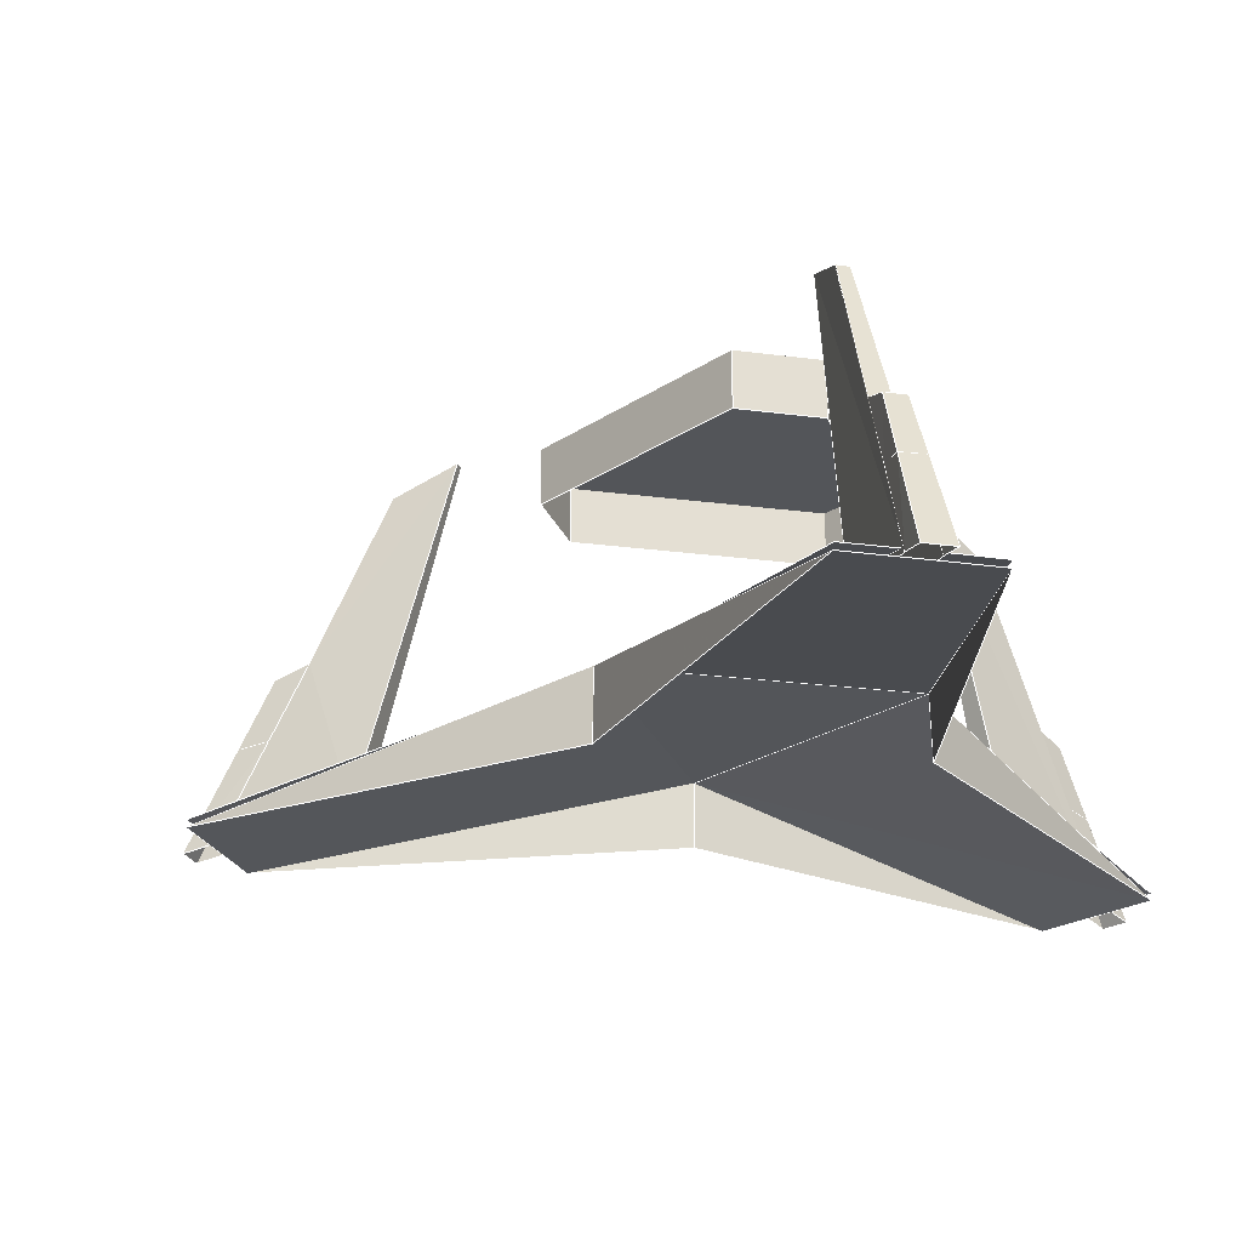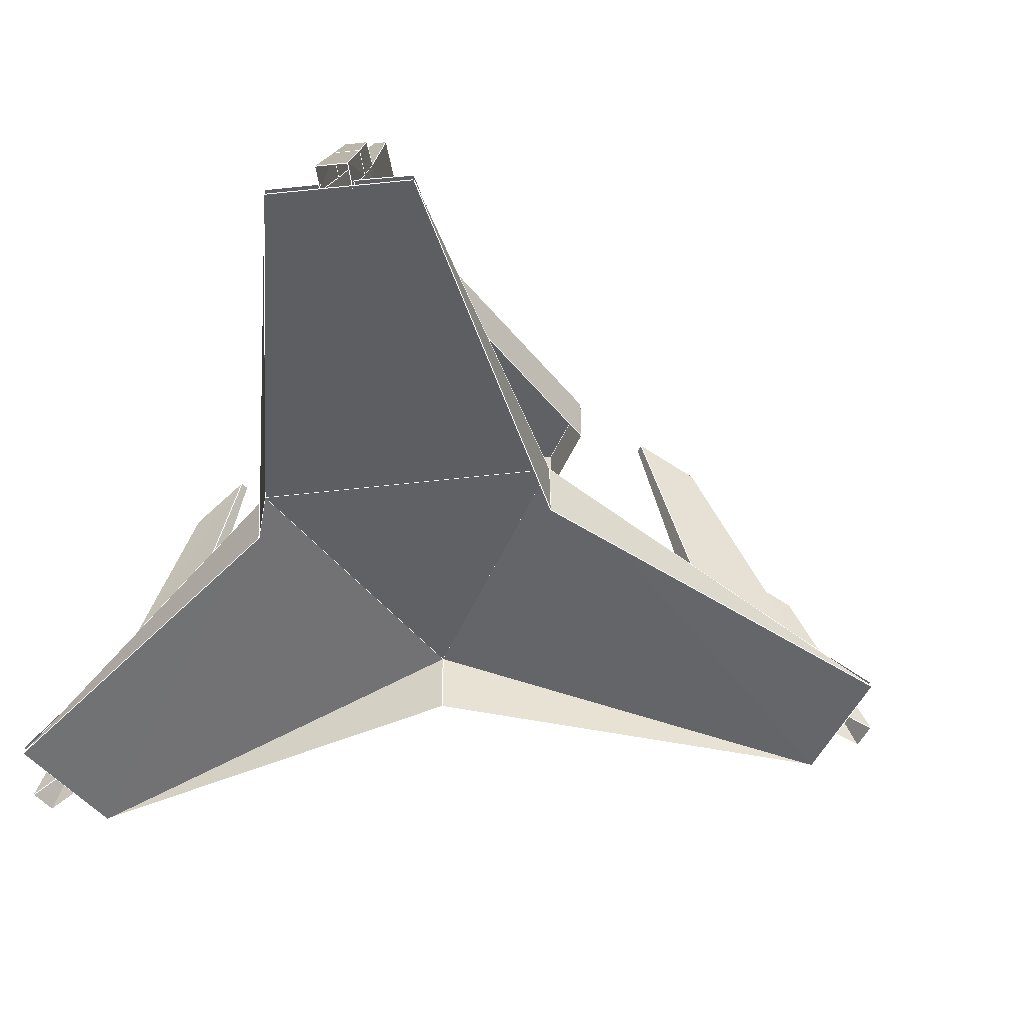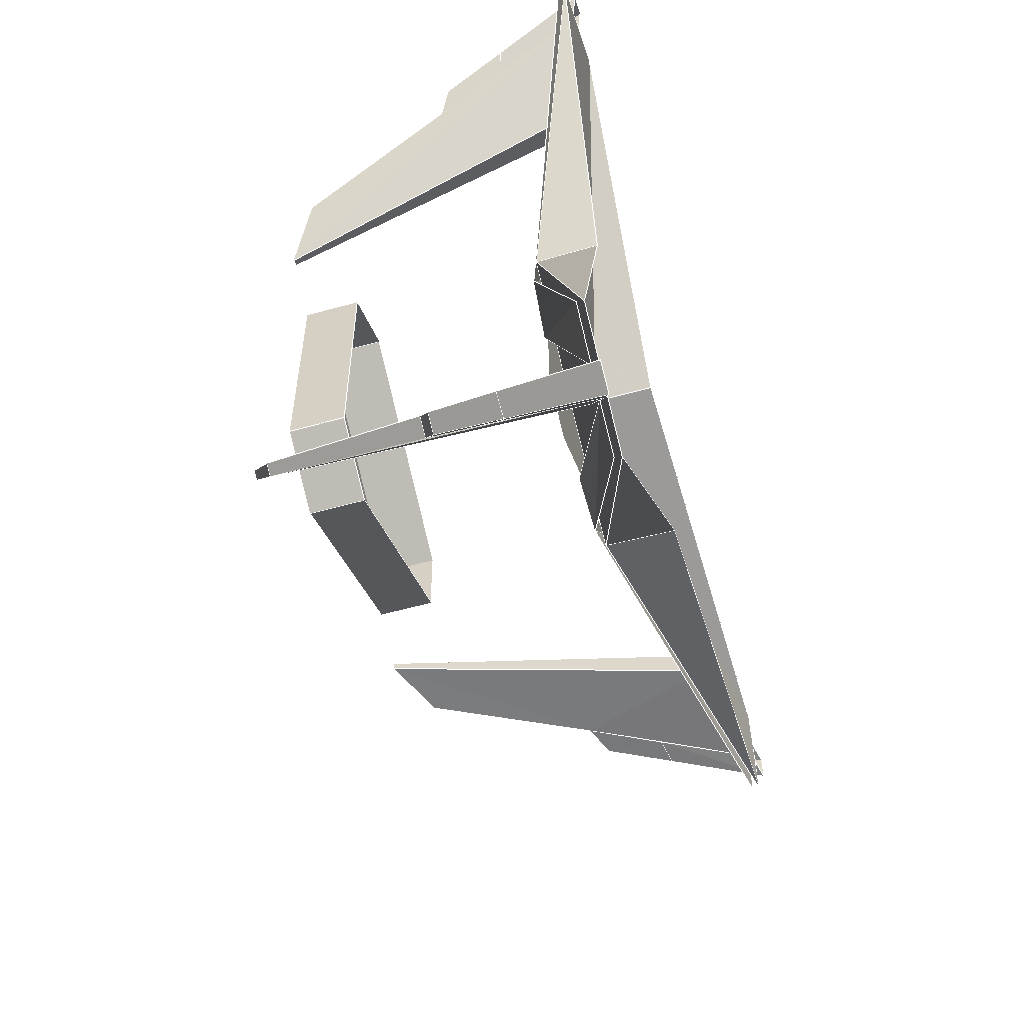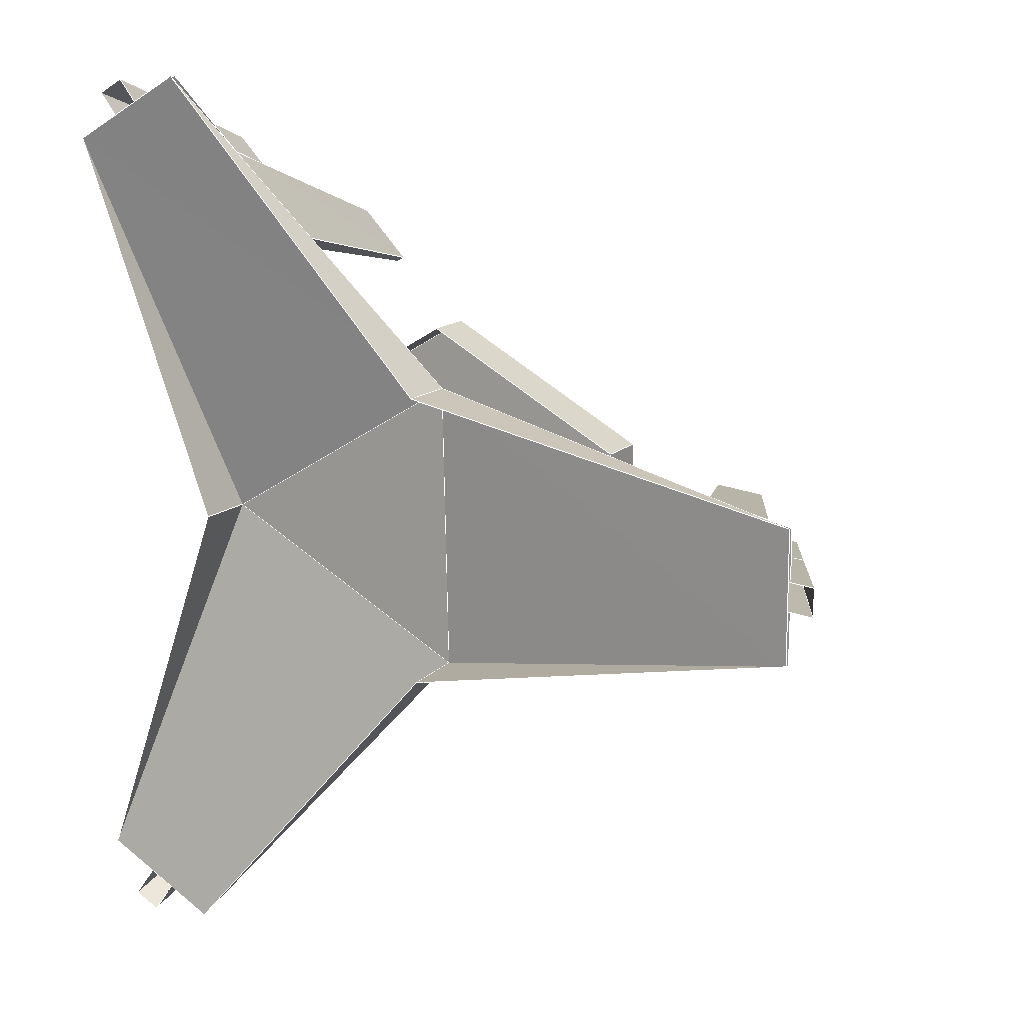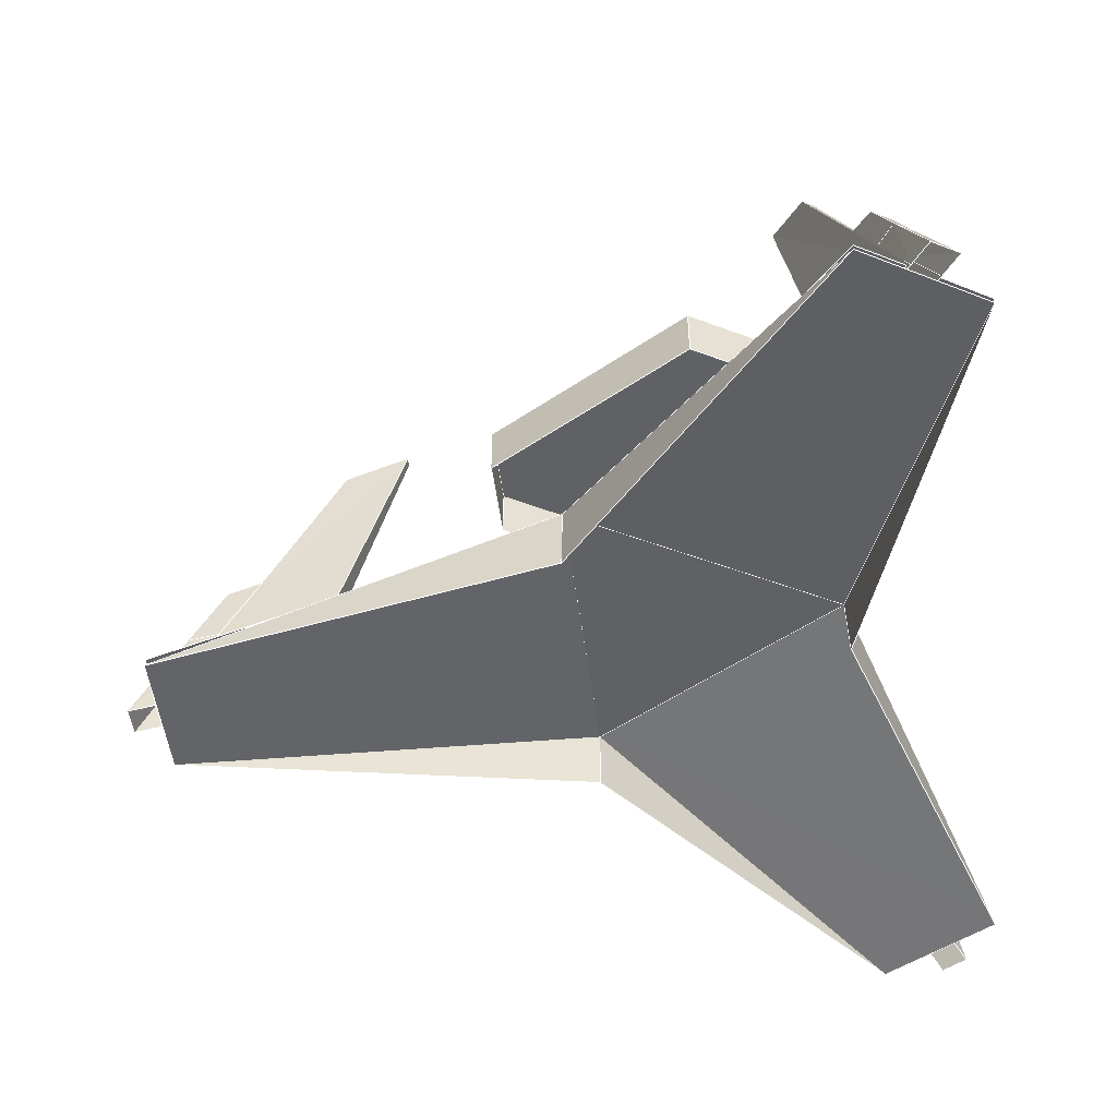
<metadata>
{"format":"obj","ext":"obj","renderer":"f3d","projection":"perspective","resolution":1024,"background":"white","views":[{"elev":-24.0,"azim":-163.3,"up":"+Y"},{"elev":-48.9,"azim":-23.8,"up":"+Y"},{"elev":-58.8,"azim":-74.2,"up":"+Z"},{"elev":14.6,"azim":28.0,"up":"+Z"},{"elev":-49.4,"azim":-173.8,"up":"+Y"}]}
</metadata>
<code>
v -0.04456 0.339 0.1805
v 0.1718 0.339 0.0603
v 0.1731 0.339 -0.02266
v -0.03916 0.339 -0.1499
v -0.1117 0.339 -0.1096
v -0.1157 0.339 0.1379
v -0.04456 0.339 0.1805
v -0.1157 0.339 0.1379
v -0.1157 0.2831 0.1379
v -0.04456 0.2831 0.1805
v -0.1157 0.339 0.1379
v -0.1117 0.339 -0.1096
v -0.1117 0.2831 -0.1096
v -0.1157 0.2831 0.1379
v -0.03916 0.339 -0.1499
v -0.03916 0.2831 -0.1499
v -0.03916 0.339 -0.1499
v 0.1731 0.339 -0.02266
v 0.1731 0.2831 -0.02266
v -0.03916 0.2831 -0.1499
v 0.1731 0.339 -0.02266
v 0.1718 0.339 0.0603
v 0.1718 0.2831 0.0603
v 0.1731 0.2831 -0.02266
v -0.04456 0.339 0.1805
v -0.04456 0.2831 0.1805
v -0.05316 0.07876 0.1697
v 0.1666 0.07876 0.04728
v 0.1676 0.07876 -0.01112
v -0.04833 0.07876 -0.1405
v -0.09935 0.07876 -0.1122
v -0.1037 0.07876 0.1394
v 0.08286 0.07164 0.1627
v -0.187 -0.001859 0.4703
v 0.08336 0.00863 0.1635
v -0.166 0.07162 0.0118
v -0.1671 0.008786 0.01201
v -0.3013 -0.001859 0.4035
v -0.2973 -0.001859 -0.3755
v 0.08891 0.07157 -0.1283
v 0.08981 0.001611 -0.1293
v -0.1823 -0.001859 -0.4411
v 0.4907 -0.001859 -0.04858
v 0.49 -0.001859 0.08374
v 0.4907 -0.001859 -0.04858
v 0.08891 0.07157 -0.1283
v 0.08286 0.07164 0.1627
v 0.49 -0.001859 0.08374
v 0.08286 0.07164 0.1627
v 0.08891 0.07157 -0.1283
v -0.166 0.07162 0.0118
v -0.166 0.07162 0.0118
v 0.08891 0.07157 -0.1283
v -0.1823 -0.001859 -0.4411
v -0.2973 -0.001859 -0.3755
v 0.08286 0.07164 0.1627
v -0.166 0.07162 0.0118
v -0.3013 -0.001859 0.4035
v -0.187 -0.001859 0.4703
v -0.1374 0.3559 0.2402
v -0.1706 0.3276 0.2932
v -0.16 0.3276 0.2995
v -0.1297 0.3559 0.2448
v -0.16 0.3276 0.2995
v -0.1706 0.3276 0.2932
v -0.2104 0.1674 0.3563
v -0.1932 0.1674 0.3664
v -0.257 0.000332 0.4248
v -0.2104 0.1674 0.3563
v -0.1706 0.3276 0.2932
v -0.1374 0.3559 0.2402
v -0.1898 0.02448 0.3126
v -0.1651 0.02448 0.3271
v -0.1898 0.02448 0.3126
v -0.1898 0.02448 0.3126
v -0.1651 0.02448 0.3271
v -0.1932 0.1674 0.3664
v -0.2322 0.000332 0.4394
v -0.1651 0.02448 0.3271
v -0.1297 0.3559 0.2448
v -0.16 0.3276 0.2995
v -0.1374 0.3559 0.2402
v -0.1297 0.3559 0.2448
v -0.222 0.1543 0.3882
v -0.2155 0.1543 0.392
v -0.2099 0.1543 0.3953
v -0.1932 0.1674 0.3664
v -0.2104 0.1674 0.3563
v -0.2271 0.1543 0.3852
v -0.2271 0.1543 0.3852
v -0.2104 0.1674 0.3563
v -0.2307 0.09286 0.3868
v -0.2454 0.08787 0.4122
v -0.257 0.000332 0.4248
v -0.2715 -0.006387 0.4512
v -0.2454 0.08787 0.4122
v -0.2307 0.09286 0.3868
v -0.2454 0.08787 0.4122
v -0.2715 -0.006387 0.4512
v -0.2467 -0.006387 0.4658
v -0.2246 0.0888 0.4239
v -0.2099 0.1543 0.3953
v -0.2246 0.0888 0.4239
v -0.2098 0.09379 0.3986
v -0.1932 0.1674 0.3664
v -0.2467 -0.006387 0.4658
v -0.2322 0.000332 0.4394
v -0.2098 0.09379 0.3986
v -0.2246 0.0888 0.4239
v -0.2099 0.1543 0.3953
v -0.2155 0.1543 0.392
v -0.222 0.1543 0.3882
v -0.2271 0.1543 0.3852
v 0.4381 0.1543 0.02114
v 0.4382 0.1543 0.01361
v 0.4382 0.1543 0.007077
v 0.4048 0.1674 0.00701
v 0.4047 0.1674 0.02699
v 0.438 0.1543 0.02706
v 0.438 0.1543 0.02706
v 0.4047 0.1674 0.02699
v 0.4413 0.09286 0.02936
v 0.4706 0.08787 0.02931
v 0.4873 0.000332 0.03304
v 0.5174 -0.006387 0.03239
v 0.4706 0.08787 0.02931
v 0.4413 0.09286 0.02936
v 0.4706 0.08787 0.02931
v 0.5174 -0.006387 0.03239
v 0.5177 -0.006387 0.003673
v 0.4703 0.0888 0.005438
v 0.4382 0.1543 0.007077
v 0.4703 0.0888 0.005438
v 0.441 0.09379 0.005307
v 0.4048 0.1674 0.00701
v 0.5177 -0.006387 0.003673
v 0.4876 0.000332 0.004322
v 0.441 0.09379 0.005307
v 0.4703 0.0888 0.005438
v 0.4382 0.1543 0.007077
v 0.4382 0.1543 0.01361
v 0.4381 0.1543 0.02114
v 0.438 0.1543 0.02706
v 0.2677 0.3559 0.02183
v 0.3302 0.3276 0.02402
v 0.3303 0.3276 0.01171
v 0.2677 0.3559 0.01288
v 0.3303 0.3276 0.01171
v 0.3302 0.3276 0.02402
v 0.4047 0.1674 0.02699
v 0.4048 0.1674 0.00701
v 0.4873 0.000332 0.03304
v 0.4047 0.1674 0.02699
v 0.3302 0.3276 0.02402
v 0.2677 0.3559 0.02183
v 0.3565 0.02448 0.03102
v 0.3568 0.02448 0.002301
v 0.3565 0.02448 0.03102
v 0.3565 0.02448 0.03102
v 0.3568 0.02448 0.002301
v 0.4048 0.1674 0.00701
v 0.4876 0.000332 0.004322
v 0.3568 0.02448 0.002301
v 0.2677 0.3559 0.01288
v 0.3303 0.3276 0.01171
v 0.2677 0.3559 0.02183
v 0.2677 0.3559 0.01288
v -0.1285 0.3559 -0.2233
v -0.1579 0.3276 -0.2786
v -0.1686 0.3276 -0.2725
v -0.1363 0.3559 -0.2189
v -0.1686 0.3276 -0.2725
v -0.1579 0.3276 -0.2786
v -0.1926 0.1674 -0.3445
v -0.21 0.1674 -0.3347
v -0.2287 0.000332 -0.4192
v -0.1926 0.1674 -0.3445
v -0.1579 0.3276 -0.2786
v -0.1285 0.3559 -0.2233
v -0.165 0.02448 -0.3049
v -0.19 0.02448 -0.2907
v -0.165 0.02448 -0.3049
v -0.165 0.02448 -0.3049
v -0.19 0.02448 -0.2907
v -0.21 0.1674 -0.3347
v -0.2537 0.000332 -0.405
v -0.19 0.02448 -0.2907
v -0.1363 0.3559 -0.2189
v -0.1686 0.3276 -0.2725
v -0.1285 0.3559 -0.2233
v -0.1363 0.3559 -0.2189
v -0.2144 0.1543 -0.3706
v -0.2209 0.1543 -0.3669
v -0.2266 0.1543 -0.3636
v -0.21 0.1674 -0.3347
v -0.1926 0.1674 -0.3445
v -0.2092 0.1543 -0.3735
v -0.2092 0.1543 -0.3735
v -0.1926 0.1674 -0.3445
v -0.2088 0.09286 -0.3774
v -0.2235 0.08787 -0.4028
v -0.2287 0.000332 -0.4192
v -0.2443 -0.006387 -0.4449
v -0.2235 0.08787 -0.4028
v -0.2088 0.09286 -0.3774
v -0.2693 -0.006387 -0.4308
v -0.2441 0.0888 -0.3907
v -0.2266 0.1543 -0.3636
v -0.2441 0.0888 -0.3907
v -0.2295 0.09379 -0.3652
v -0.21 0.1674 -0.3347
v -0.2693 -0.006387 -0.4308
v -0.2537 0.000332 -0.405
v -0.2295 0.09379 -0.3652
v -0.2441 0.0888 -0.3907
v -0.2266 0.1543 -0.3636
v -0.2209 0.1543 -0.3669
v -0.2144 0.1543 -0.3706
v -0.2092 0.1543 -0.3735
v -0.1872 0.004934 0.4706
v 0.07509 0.07953 0.1483
v 0.003837 0.07877 0.152
v -0.2337 0.005082 0.4439
v 0.4896 0.004934 0.08279
v 0.4899 0.005089 0.03349
v 0.1156 0.07875 0.08793
v -0.1464 0.07998 0.0125
v -0.3014 0.004934 0.4038
v -0.2588 0.005089 0.4286
v -0.1154 0.07875 0.07704
v -0.298 0.004934 -0.3746
v -0.1126 0.07877 -0.04881
v -0.2516 0.005082 -0.4016
v 0.08003 0.07989 -0.1116
v -0.183 0.004934 -0.4401
v -0.2259 0.005089 -0.4157
v 0.0141 0.07875 -0.1164
v 0.4904 0.004934 -0.04953
v 0.1211 0.07877 -0.05378
v 0.4905 0.005082 0.004116
f 1 2 3
f 1 3 4
f 1 4 5
f 1 5 6
f 7 8 9
f 7 9 10
f 11 12 13
f 11 13 14
f 12 15 16
f 12 16 13
f 17 18 19
f 17 19 20
f 21 22 23
f 21 23 24
f 22 25 26
f 22 26 23
f 27 28 29
f 27 29 30
f 27 30 31
f 27 31 32
f 33 34 35
f 36 37 38
f 36 39 37
f 40 41 42
f 43 41 40
f 33 35 44
f 45 46 47
f 45 47 48
f 49 50 51
f 52 53 54
f 52 54 55
f 56 57 58
f 56 58 59
f 60 61 62
f 60 62 63
f 64 65 66
f 64 66 67
f 68 69 70
f 68 70 71
f 68 71 72
f 73 74 75
f 73 75 76
f 77 78 79
f 77 79 80
f 77 80 81
f 82 83 76
f 82 76 75
f 84 85 86
f 84 86 87
f 84 87 88
f 84 88 89
f 90 91 92
f 90 92 93
f 94 95 96
f 94 96 97
f 98 99 100
f 98 100 101
f 102 103 104
f 102 104 105
f 106 107 108
f 106 108 109
f 98 101 110
f 98 110 111
f 98 111 112
f 98 112 113
f 114 115 116
f 114 116 117
f 114 117 118
f 114 118 119
f 120 121 122
f 120 122 123
f 124 125 126
f 124 126 127
f 128 129 130
f 128 130 131
f 132 133 134
f 132 134 135
f 136 137 138
f 136 138 139
f 128 131 140
f 128 140 141
f 128 141 142
f 128 142 143
f 144 145 146
f 144 146 147
f 148 149 150
f 148 150 151
f 152 153 154
f 152 154 155
f 152 155 156
f 157 158 159
f 157 159 160
f 161 162 163
f 161 163 164
f 161 164 165
f 166 167 160
f 166 160 159
f 168 169 170
f 168 170 171
f 172 173 174
f 172 174 175
f 176 177 178
f 176 178 179
f 176 179 180
f 181 182 183
f 181 183 184
f 185 186 187
f 185 187 188
f 185 188 189
f 190 191 184
f 190 184 183
f 192 193 194
f 192 194 195
f 192 195 196
f 192 196 197
f 198 199 200
f 198 200 201
f 202 203 204
f 202 204 205
f 204 203 206
f 204 206 207
f 208 209 210
f 208 210 211
f 212 213 214
f 212 214 215
f 204 207 216
f 204 216 217
f 204 217 218
f 204 218 219
f 220 221 222
f 220 222 223
f 221 224 225
f 221 225 226
f 222 221 226
f 227 228 229
f 227 229 230
f 231 227 232
f 231 232 233
f 227 230 232
f 234 235 236
f 234 236 237
f 238 234 239
f 238 239 240
f 234 237 239
l 57 58
l 25 11
l 226 225
l 227 231
l 191 189
l 211 214
l 202 203
l 110 109
l 219 218
l 213 212
l 91 113
l 128 139
l 158 159
l 191 187
l 98 109
l 212 215
l 110 111
l 124 129
l 189 185
l 218 217
l 27 32
l 167 165
l 112 111
l 25 22
l 228 229
l 216 215
l 68 69
l 166 154
l 162 161
l 56 57
l 11 12
l 215 214
l 234 237
l 21 22
l 222 223
l 99 98
l 237 239
l 70 69
l 205 204
l 25 22
l 140 139
l 163 159
l 12 17
l 25 26
l 140 139
l 82 75
l 81 77
l 12 13
l 11 12
l 139 138
l 17 21
l 230 232
l 189 178
l 105 110
l 190 178
l 137 136
l 167 166
l 37 57
l 204 215
l 199 205
l 56 48
l 142 141
l 27 28
l 221 226
l 136 139
l 220 223
l 167 163
l 57 55
l 191 190
l 219 204
l 222 226
l 227 232
l 230 229
l 234 235
l 124 127
l 227 230
l 186 185
l 14 13
l 113 112
l 94 97
l 187 183
l 215 214
l 137 138
l 73 74
l 165 154
l 107 108
l 35 48
l 112 111
l 83 79
l 37 57
l 98 109
l 21 24
l 190 183
l 113 112
l 121 127
l 57 53
l 68 75
l 232 233
l 109 108
l 83 82
l 37 55
l 237 236
l 56 57
l 30 29
l 212 215
l 113 98
l 94 99
l 37 58
l 167 163
l 219 218
l 176 183
l 129 128
l 176 177
l 187 183
l 21 22
l 74 75
l 203 212
l 57 55
l 139 138
l 135 138
l 177 185
l 203 204
l 165 161
l 53 45
l 97 98
l 56 48
l 143 128
l 202 205
l 48 45
l 81 70
l 135 140
l 35 56
l 56 59
l 79 75
l 56 53
l 143 142
l 105 108
l 12 17
l 56 59
l 109 108
l 152 153
l 31 30
l 21 24
l 166 159
l 157 163
l 213 214
l 22 23
l 128 139
l 14 26
l 24 23
l 189 185
l 110 109
l 191 189
l 239 240
l 135 140
l 127 128
l 190 178
l 81 77
l 17 20
l 91 113
l 216 217
l 234 239
l 106 109
l 129 128
l 216 215
l 218 217
l 83 82
l 22 23
l 162 163
l 78 79
l 11 14
l 97 98
l 140 141
l 181 187
l 163 159
l 234 238
l 167 166
l 17 21
l 82 70
l 221 222
l 216 217
l 127 128
l 234 237
l 231 233
l 154 153
l 20 24
l 58 59
l 189 178
l 186 187
l 54 55
l 17 20
l 91 105
l 178 177
l 219 204
l 73 79
l 153 161
l 79 75
l 32 31
l 235 236
l 238 240
l 82 70
l 26 23
l 83 81
l 105 110
l 234 239
l 53 54
l 129 136
l 227 228
l 91 97
l 190 183
l 110 111
l 57 58
l 205 204
l 143 128
l 227 232
l 69 77
l 143 142
l 203 204
l 11 14
l 82 75
l 121 135
l 182 183
l 41 45
l 56 53
l 13 20
l 221 224
l 191 187
l 204 215
l 107 106
l 211 216
l 29 28
l 99 98
l 53 45
l 70 69
l 227 230
l 35 56
l 78 77
l 121 143
l 211 216
l 83 81
l 199 219
l 221 222
l 57 53
l 12 13
l 199 219
l 83 79
l 199 211
l 81 70
l 154 153
l 152 159
l 106 109
l 165 161
l 142 141
l 221 220
l 41 54
l 166 159
l 224 225
l 221 226
l 35 59
l 167 165
l 136 139
l 140 141
l 166 154
l 178 177
l 157 158
l 53 54
l 113 98
l 41 53
l 99 106
l 165 154
l 181 182
l 121 143
l 25 26
l 25 11
l 191 190
l 41 53

</code>
